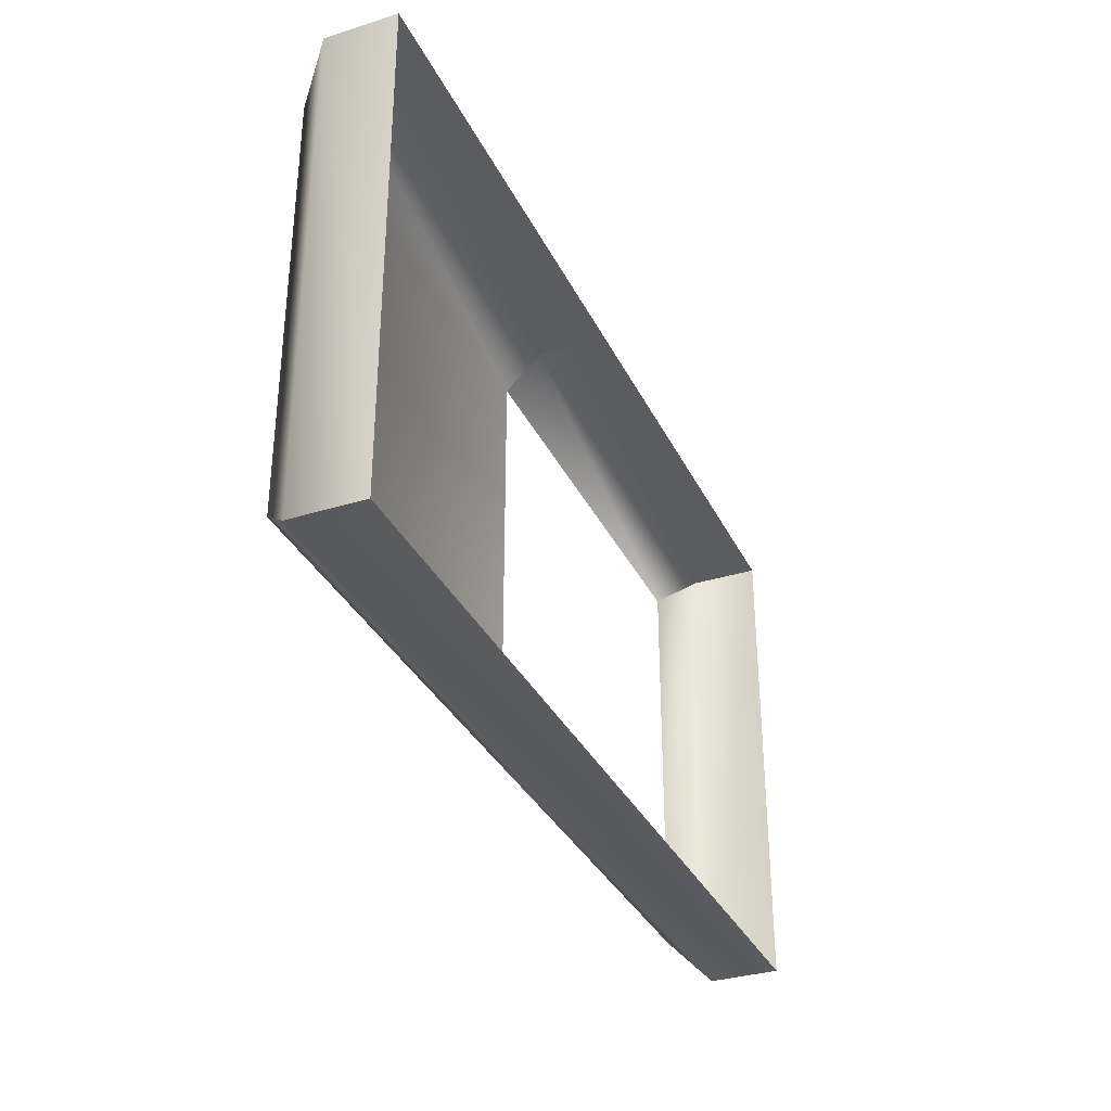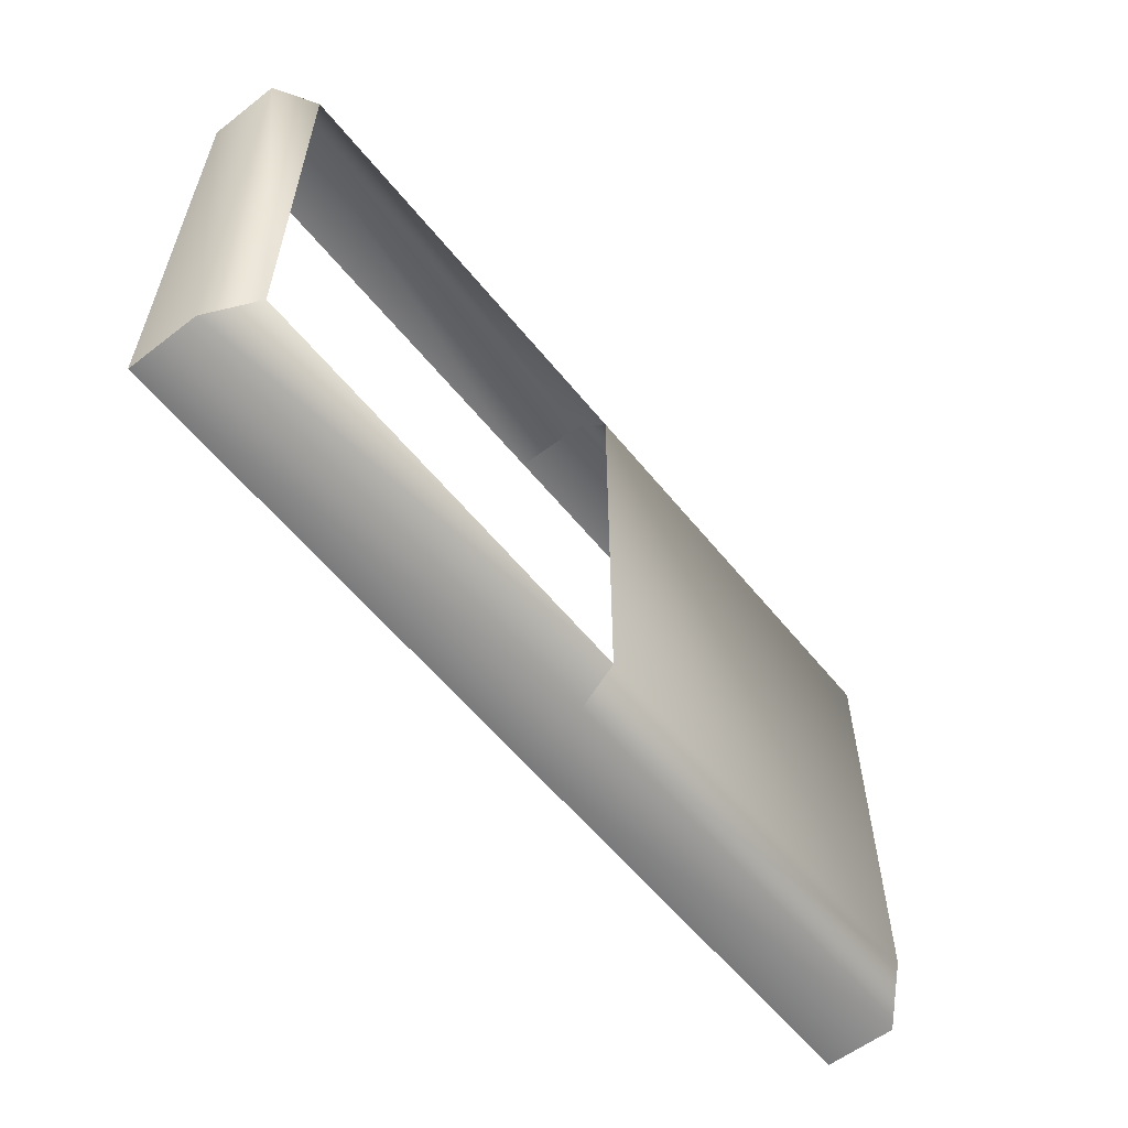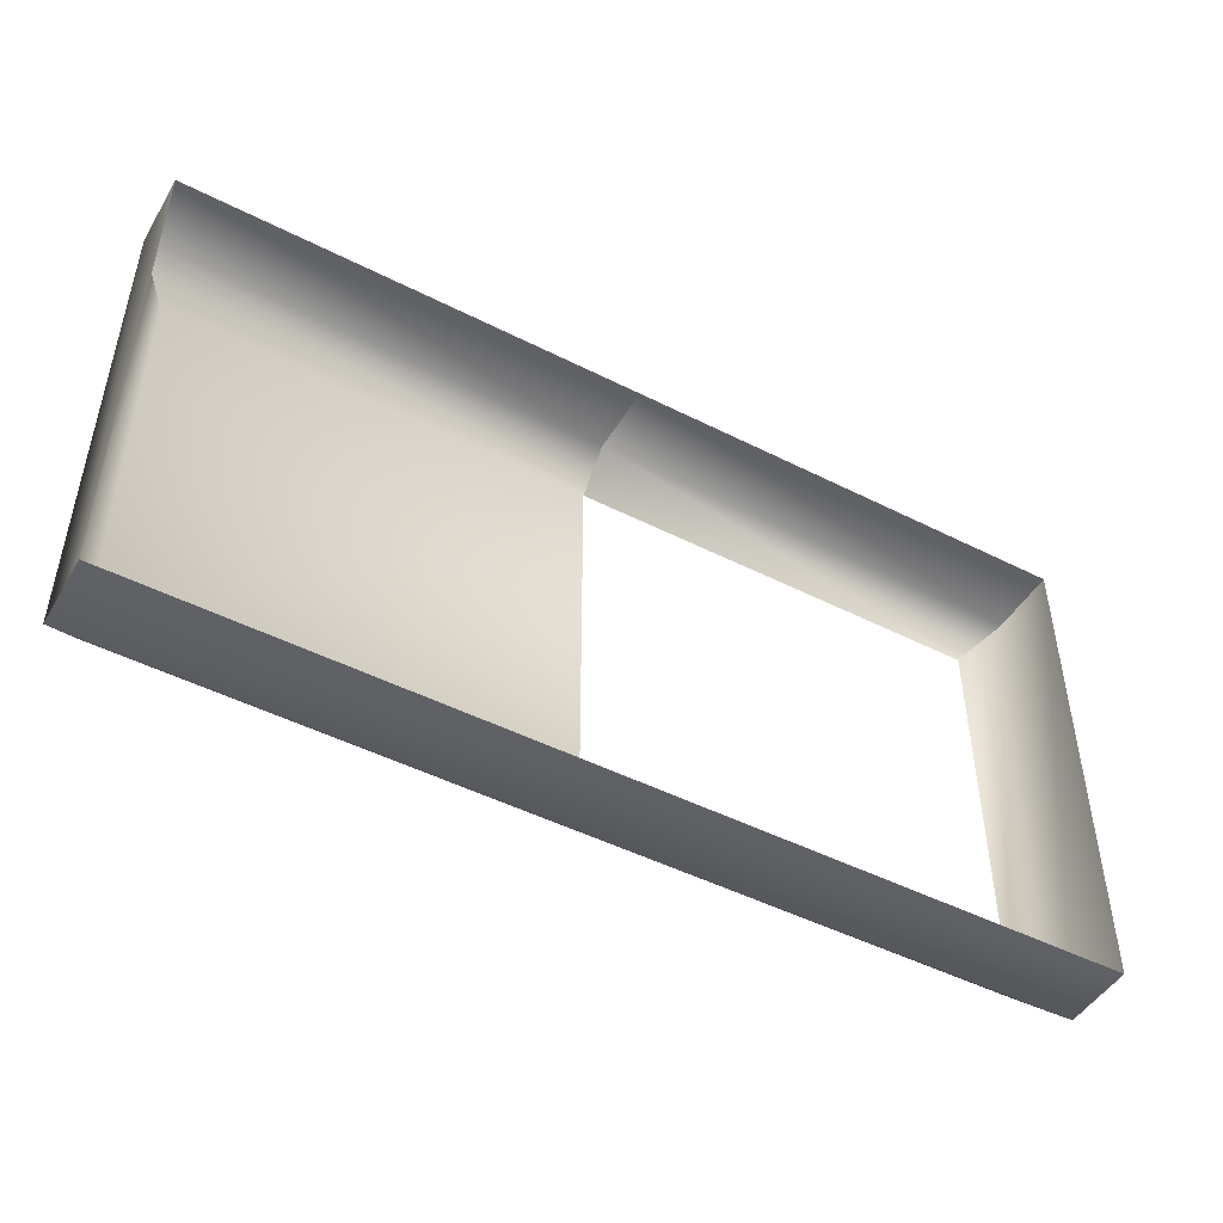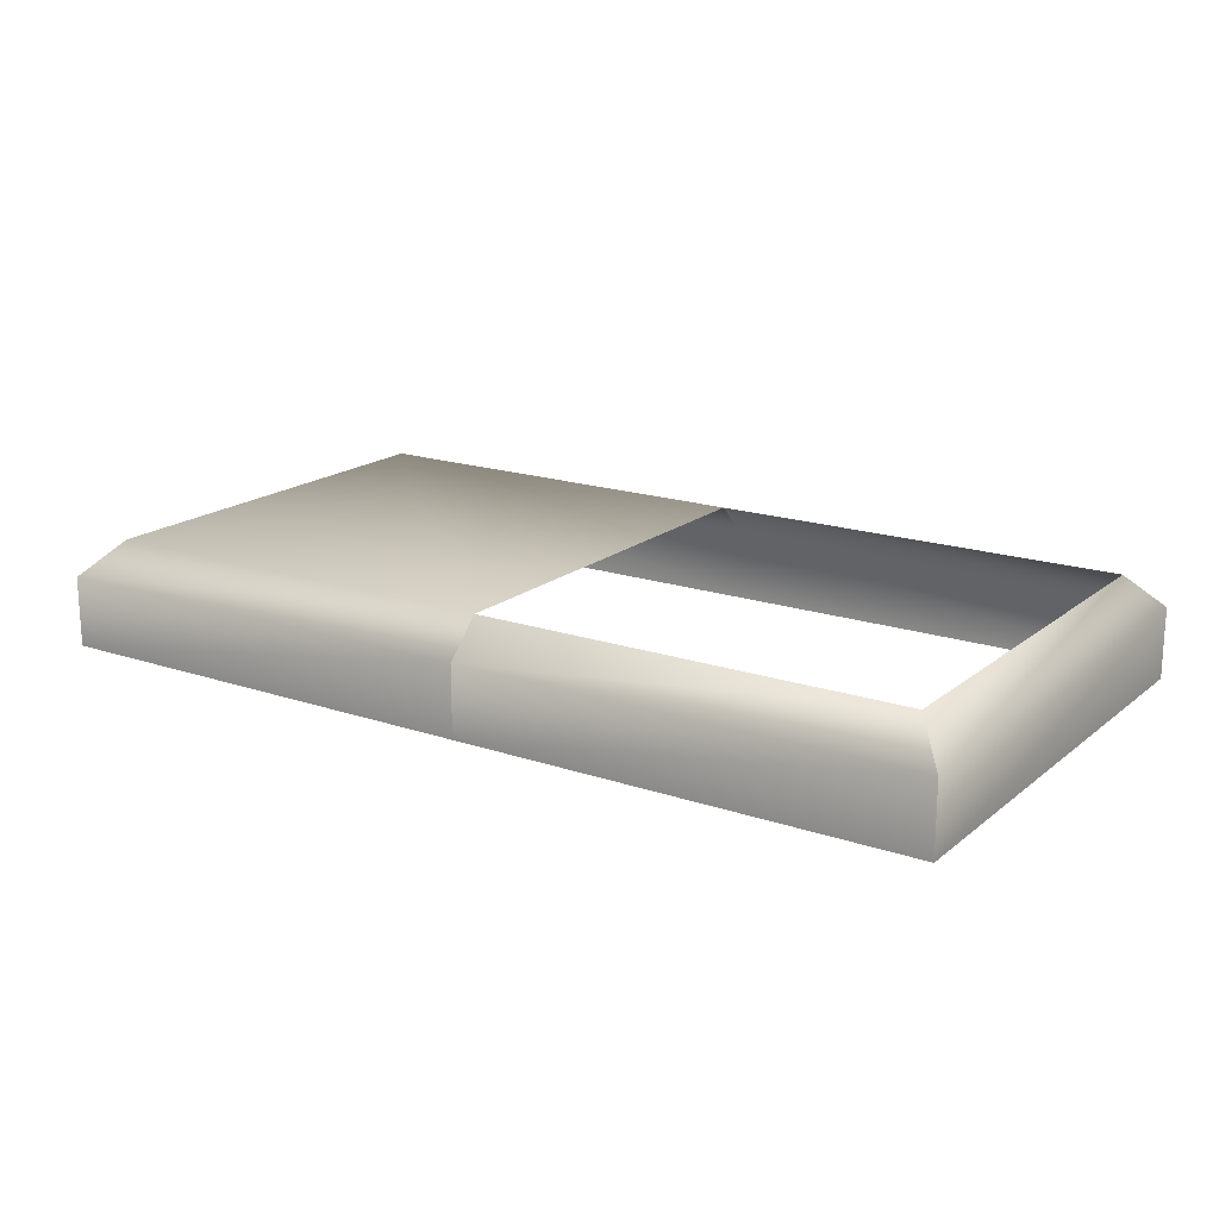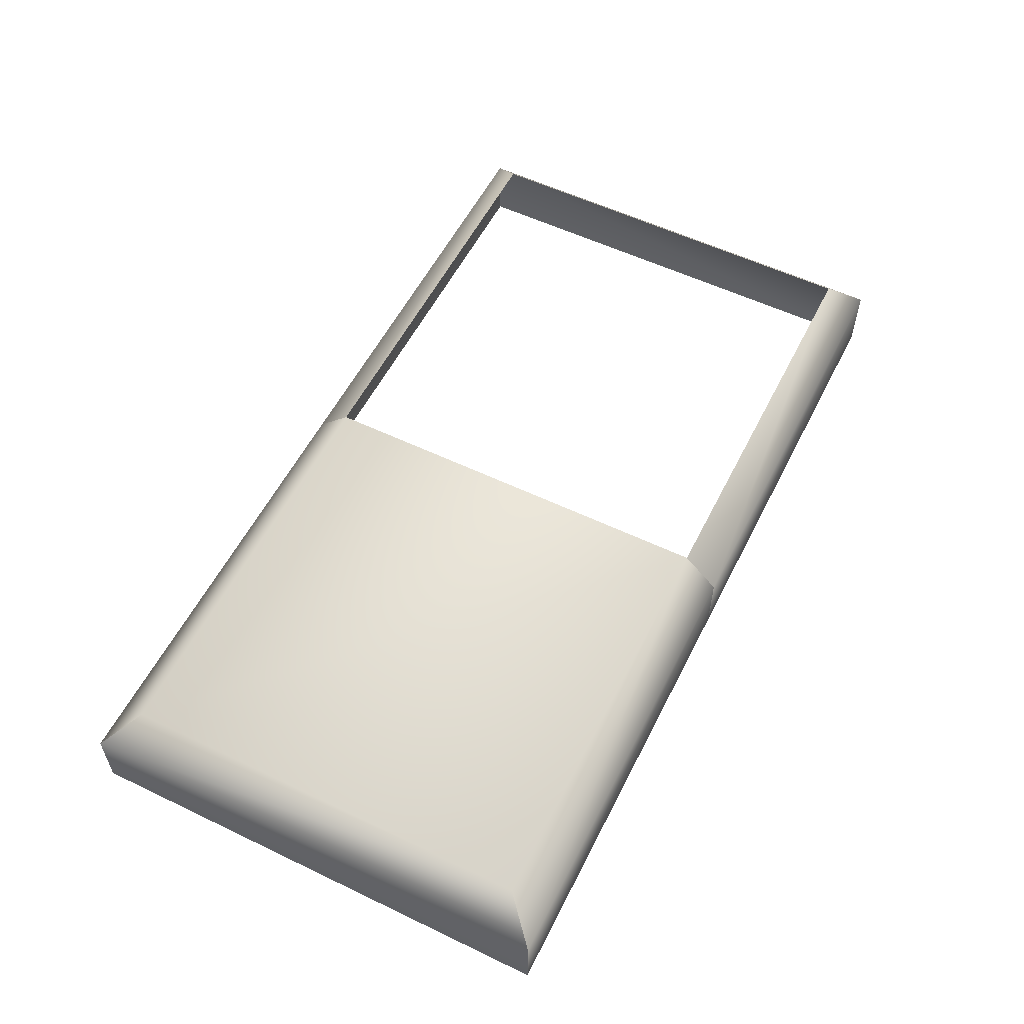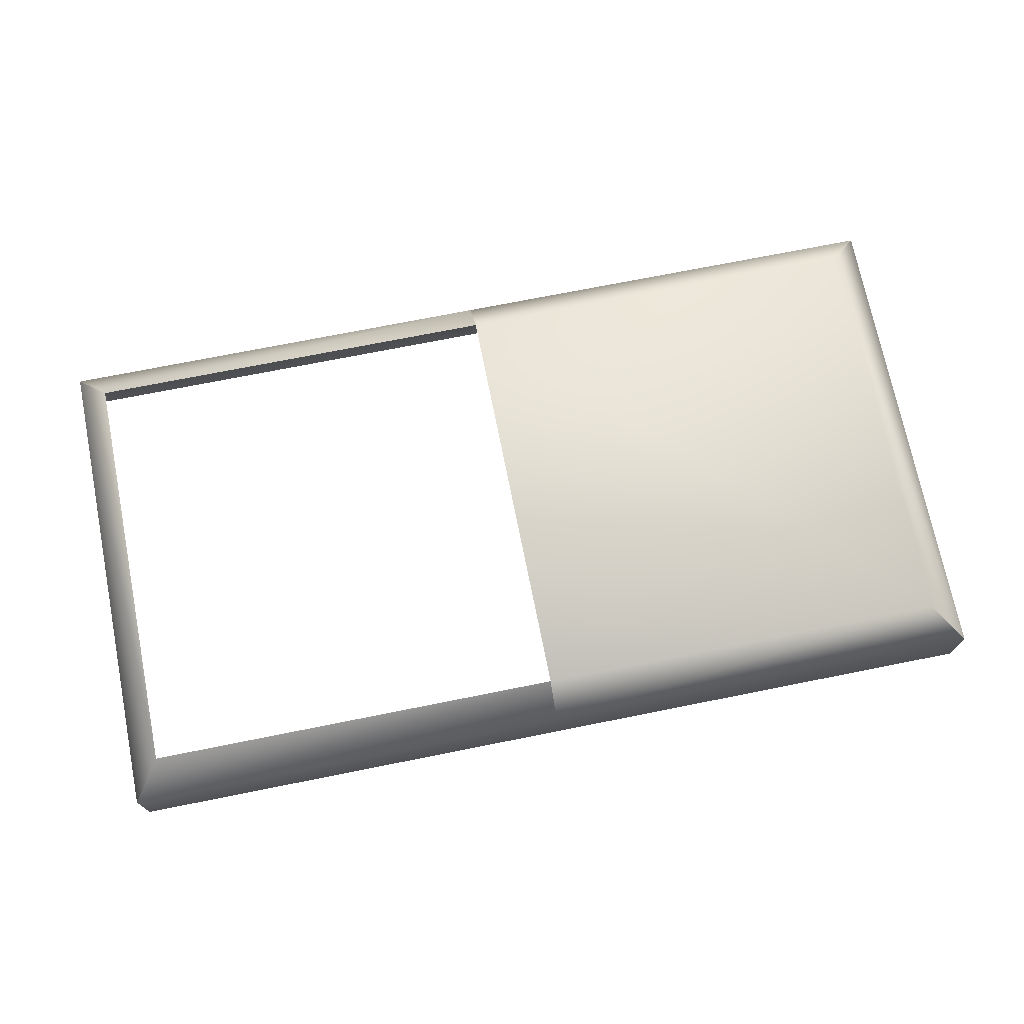
<metadata>
{"format":"obj","ext":"obj","renderer":"f3d","projection":"perspective","resolution":1024,"background":"white","views":[{"elev":-33.7,"azim":-67.0,"up":"+Z"},{"elev":-58.2,"azim":128.6,"up":"+Z"},{"elev":-47.8,"azim":-29.7,"up":"+Z"},{"elev":17.9,"azim":33.6,"up":"+Y"},{"elev":56.4,"azim":-63.4,"up":"+Y"},{"elev":72.2,"azim":168.7,"up":"+Y"}]}
</metadata>
<code>
g one_oblisk_base
v 1.532e+04 30 1285
v 1.532e+04 30 1165
v 1.52e+04 30 1165
v 1.52e+04 30 1285
v 1.52e+04 30 1165
v 1.519e+04 20 1155
v 1.519e+04 20 1295
v 1.532e+04 30 1285
v 1.52e+04 30 1285
v 1.519e+04 20 1295
v 1.532e+04 20 1295
v 1.52e+04 30 1165
v 1.532e+04 30 1165
v 1.532e+04 20 1155
v 1.545e+04 20 1155
v 1.532e+04 20 1155
v 1.532e+04 30 1165
v 1.544e+04 30 1165
v 1.545e+04 20 1295
v 1.545e+04 20 1155
v 1.544e+04 30 1165
v 1.544e+04 30 1285
v 1.532e+04 20 1295
v 1.545e+04 20 1295
v 1.544e+04 30 1285
v 1.532e+04 30 1285
v 1.519e+04 20 1155
v 1.52e+04 30 1285
f 3 1 2
f 1 3 28
f 6 4 5
f 4 6 7
f 10 8 9
f 8 10 11
f 14 12 13
f 12 14 27
f 17 15 16
f 15 17 18
f 21 19 20
f 19 21 22
f 25 23 24
f 23 25 26
v 1.519e+04 -0.001641 1295
v 1.532e+04 -0.001093 1295
v 1.532e+04 20 1295
v 1.519e+04 20 1155
v 1.532e+04 20 1155
v 1.532e+04 -0.001087 1155
v 1.519e+04 -0.001634 1155
v 1.519e+04 -0.001634 1155
v 1.519e+04 -0.001641 1295
v 1.519e+04 20 1295
v 1.519e+04 20 1295
v 1.545e+04 -0.00103 1155
v 1.532e+04 -0.001087 1155
v 1.532e+04 20 1155
v 1.545e+04 20 1155
v 1.545e+04 -0.001036 1295
v 1.545e+04 -0.00103 1155
v 1.545e+04 20 1155
v 1.545e+04 20 1295
v 1.532e+04 -0.001093 1295
v 1.545e+04 -0.001036 1295
v 1.545e+04 20 1295
v 1.532e+04 20 1295
v 1.519e+04 20 1155
f 31 29 30
f 29 31 39
f 34 32 33
f 32 34 35
f 38 36 37
f 36 38 52
f 42 40 41
f 40 42 43
f 46 44 45
f 44 46 47
f 50 48 49
f 48 50 51

</code>
